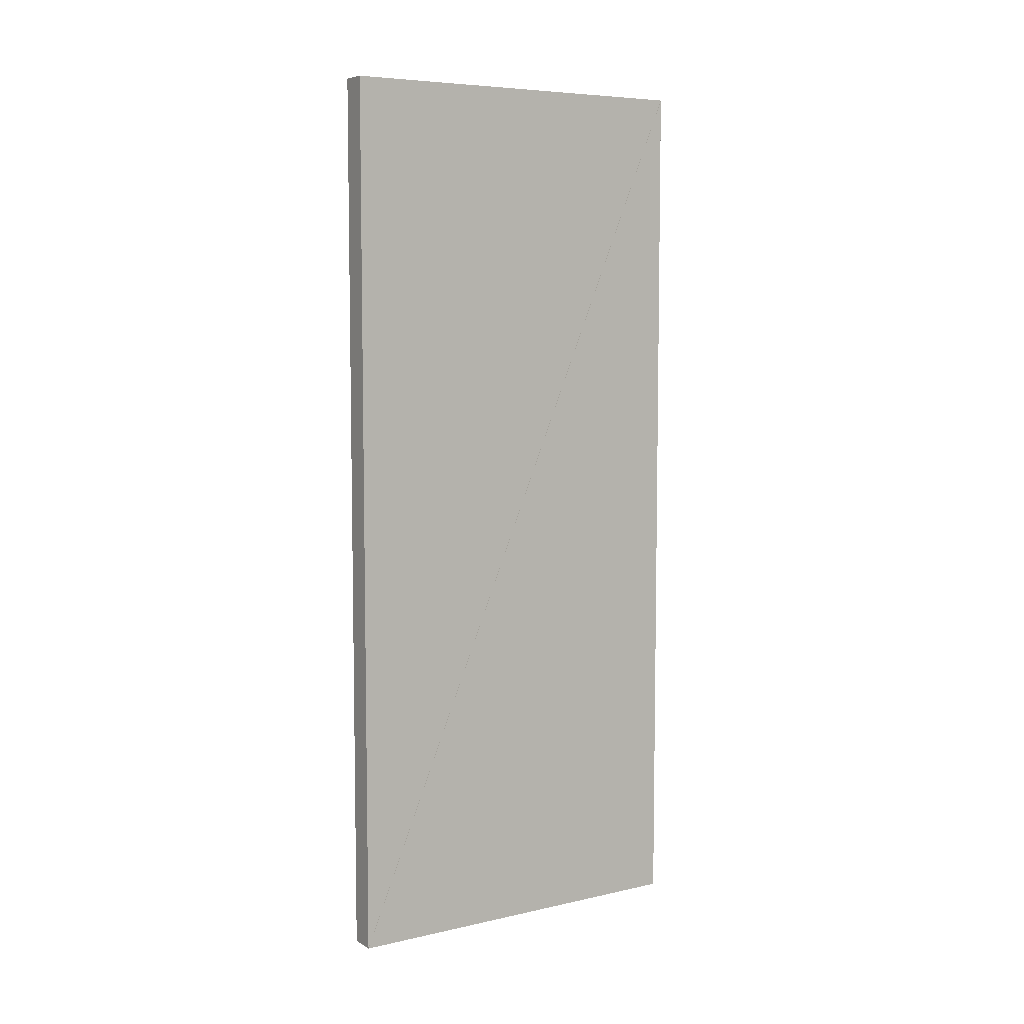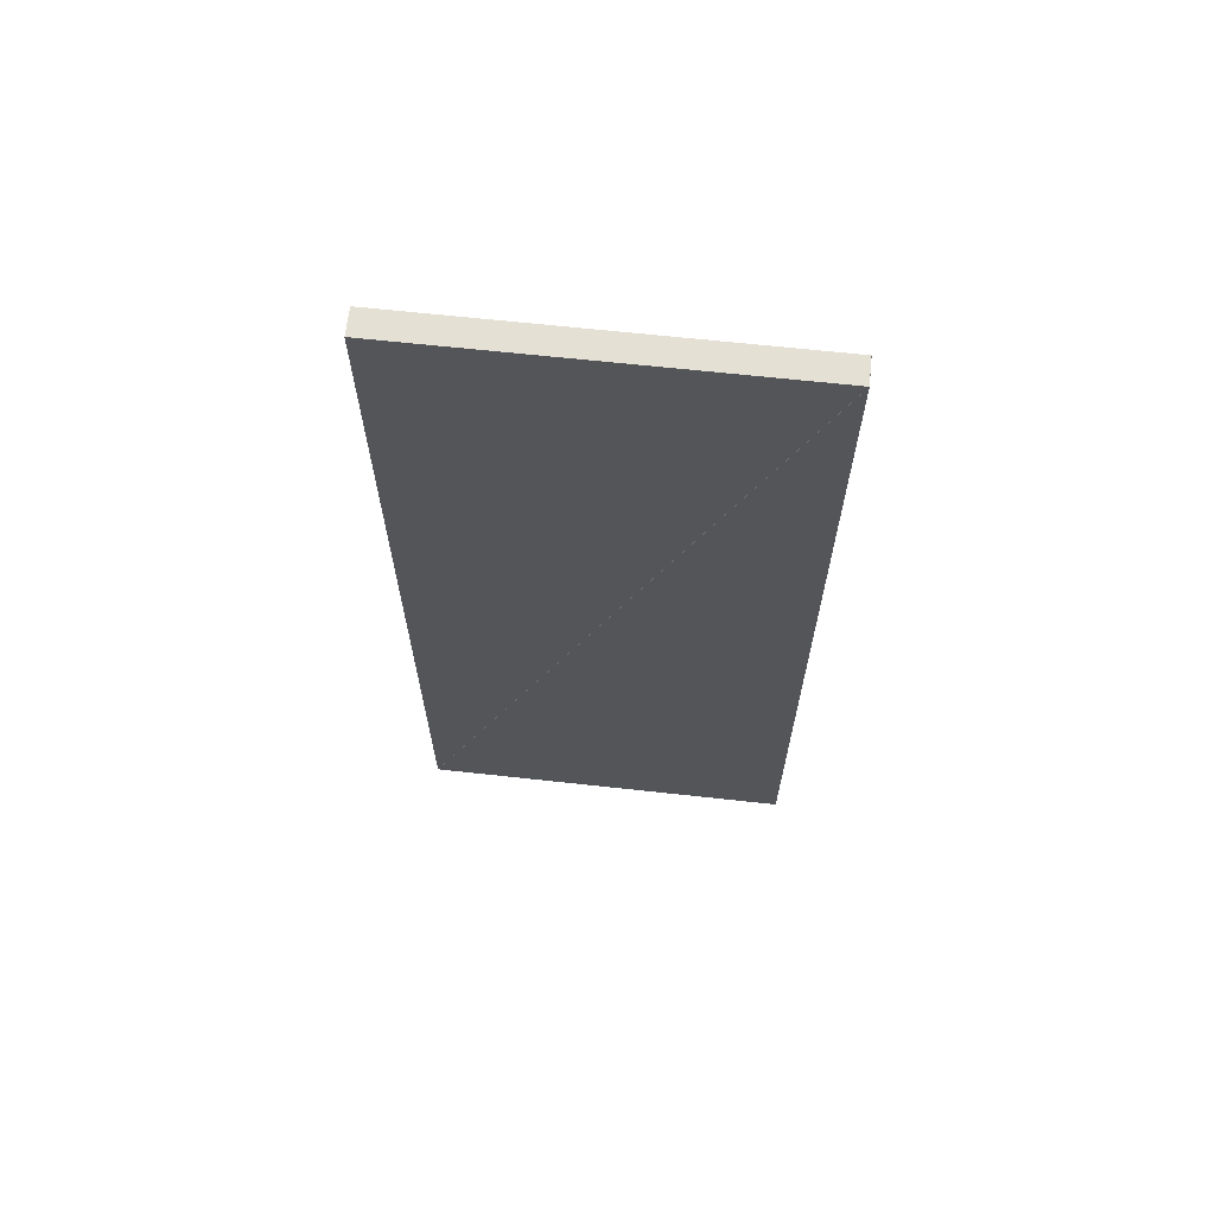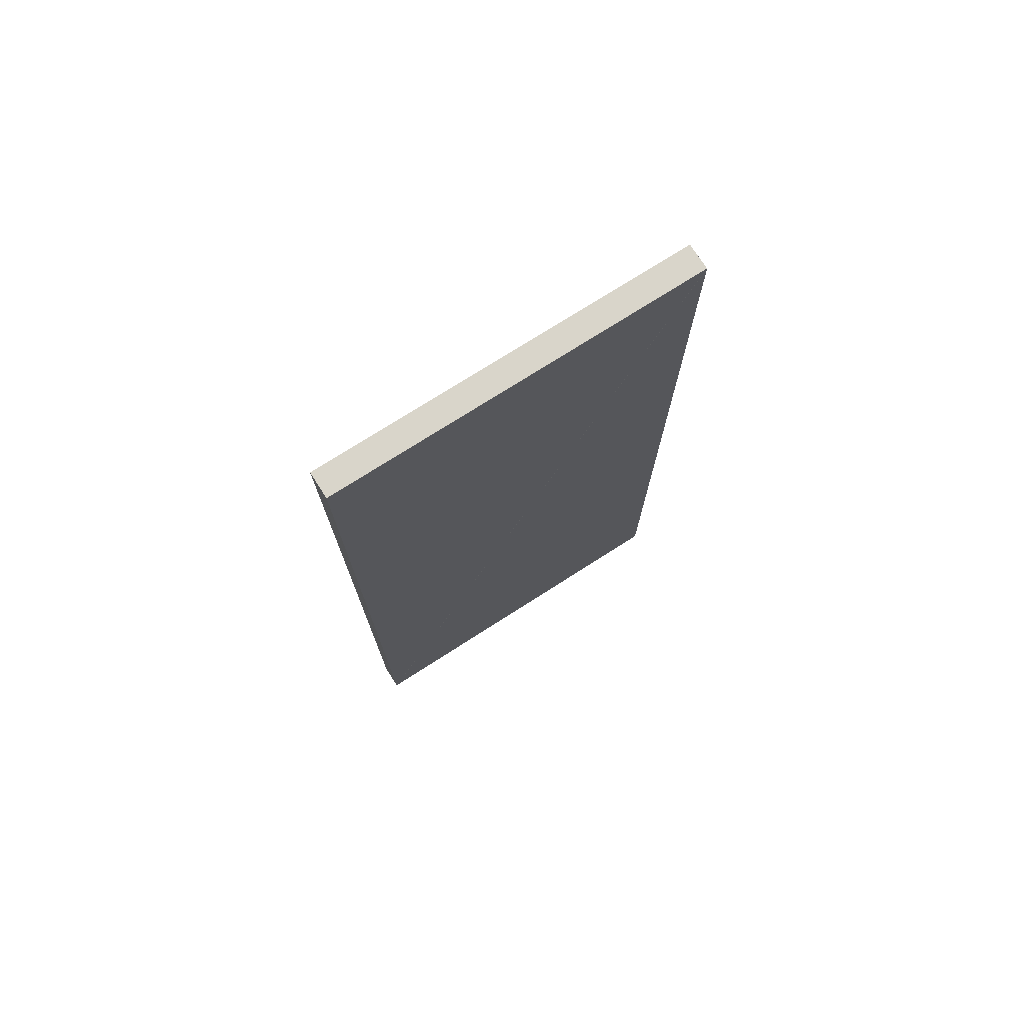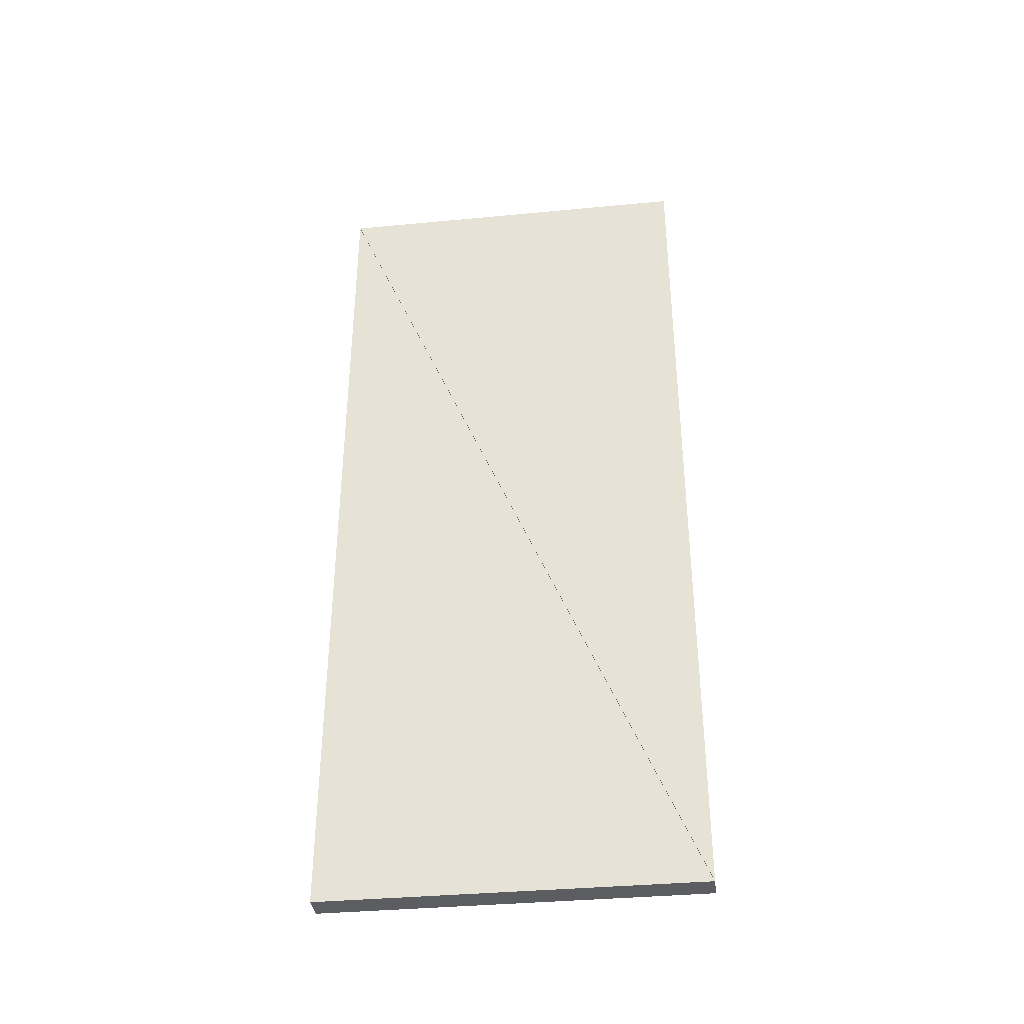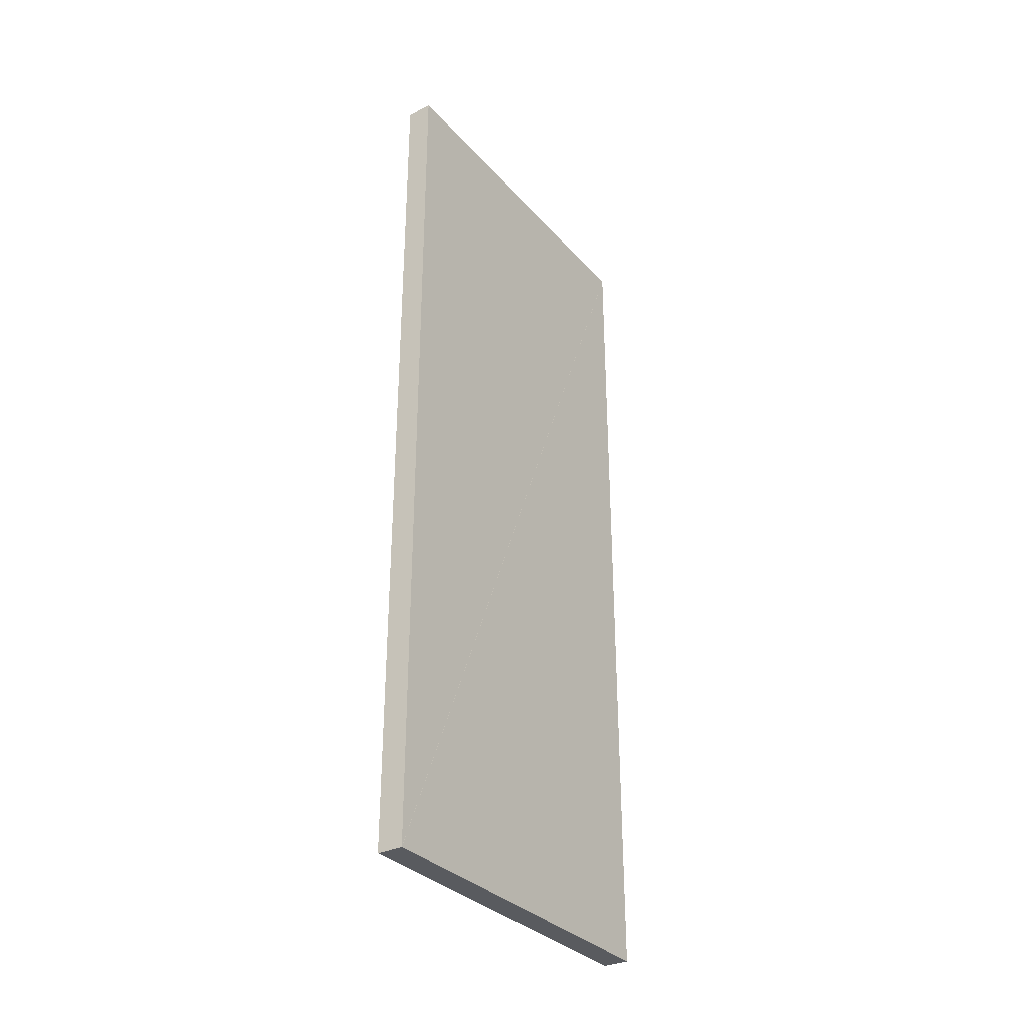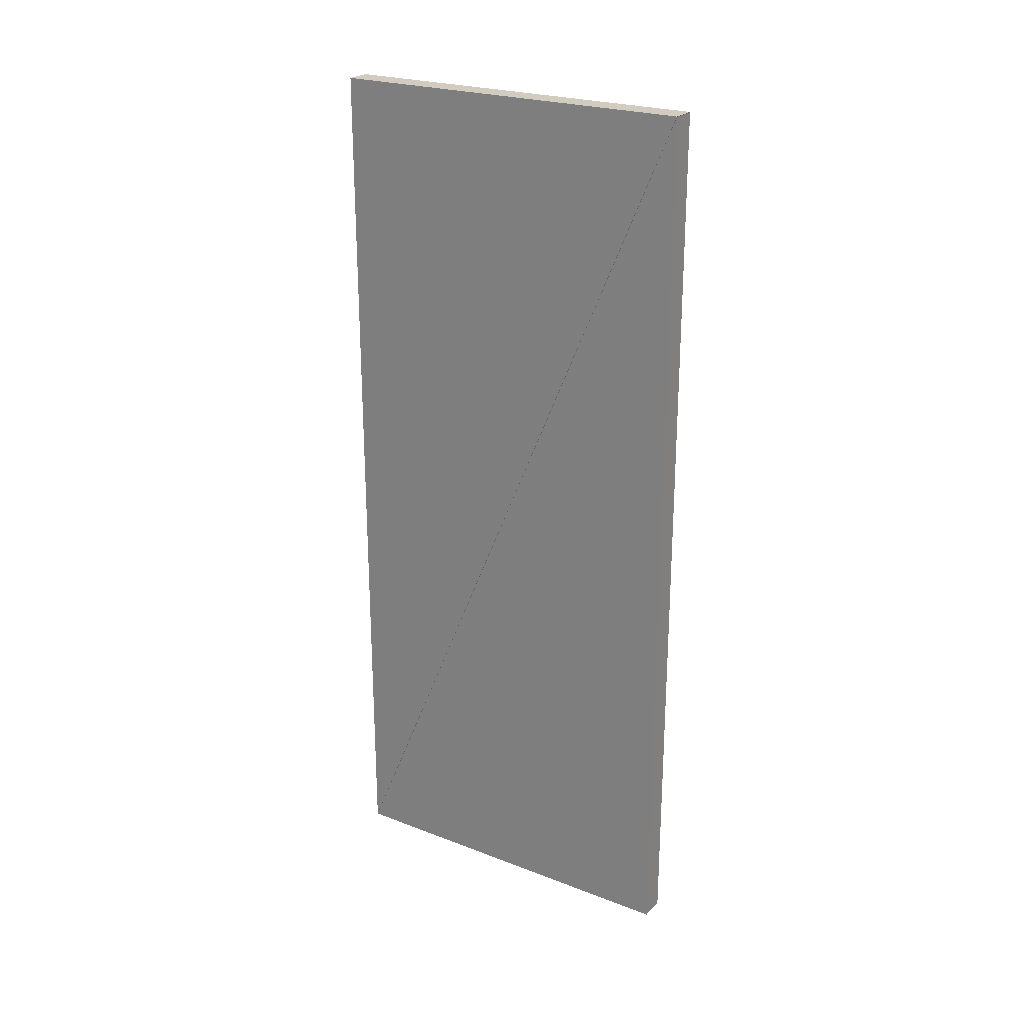
<metadata>
{"format":"obj","ext":"obj","renderer":"f3d","projection":"perspective","resolution":1024,"background":"white","views":[{"elev":6.7,"azim":56.8,"up":"+Z"},{"elev":65.3,"azim":96.3,"up":"+Z"},{"elev":74.5,"azim":57.4,"up":"+Z"},{"elev":-36.8,"azim":-83.0,"up":"+Z"},{"elev":-32.5,"azim":34.3,"up":"+Z"},{"elev":23.9,"azim":122.5,"up":"+Z"}]}
</metadata>
<code>
o convex_0
v 3.32 3.041 0.0008
v 3.32 4.05 0.0008
v 3.32 4.05 2.398
v 3.25 3.041 0.0008
v 3.25 4.05 0.0008
v 3.25 4.05 2.398
f 2 3 1
f 5 4 6
f 1 2 4
f 2 5 4
f 2 3 5
f 3 6 5
f 3 1 6
f 1 4 6
o convex_1
v 3.32 4.049 2.399
v 3.32 3.04 2.399
v 3.32 3.04 0.0016
v 3.25 4.049 2.399
v 3.25 3.04 2.399
v 3.25 3.04 0.0016
f 8 9 7
f 11 10 12
f 7 8 10
f 8 11 10
f 8 9 11
f 9 12 11
f 9 7 12
f 7 10 12

</code>
